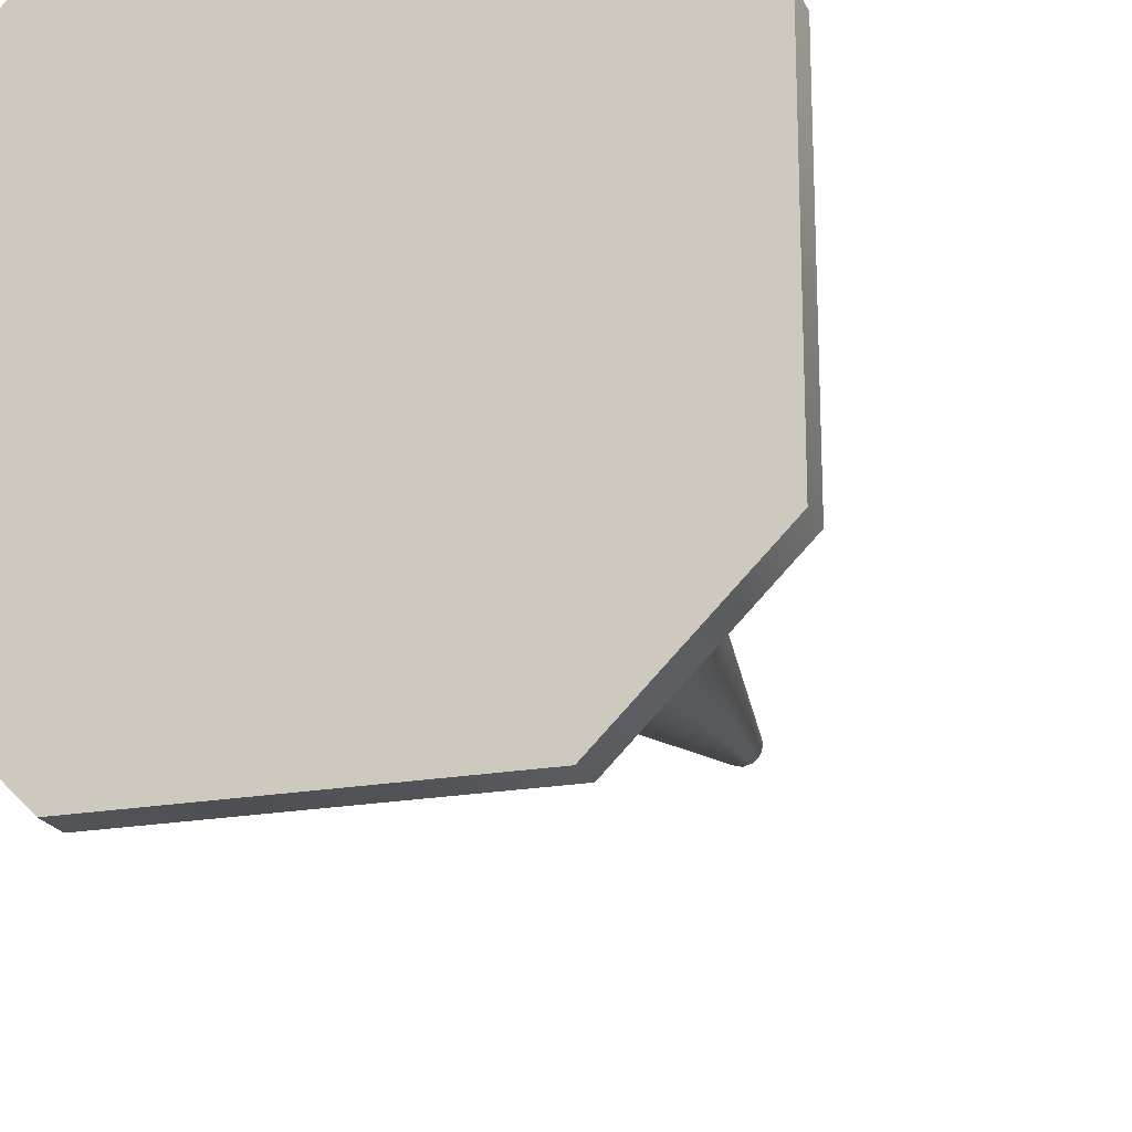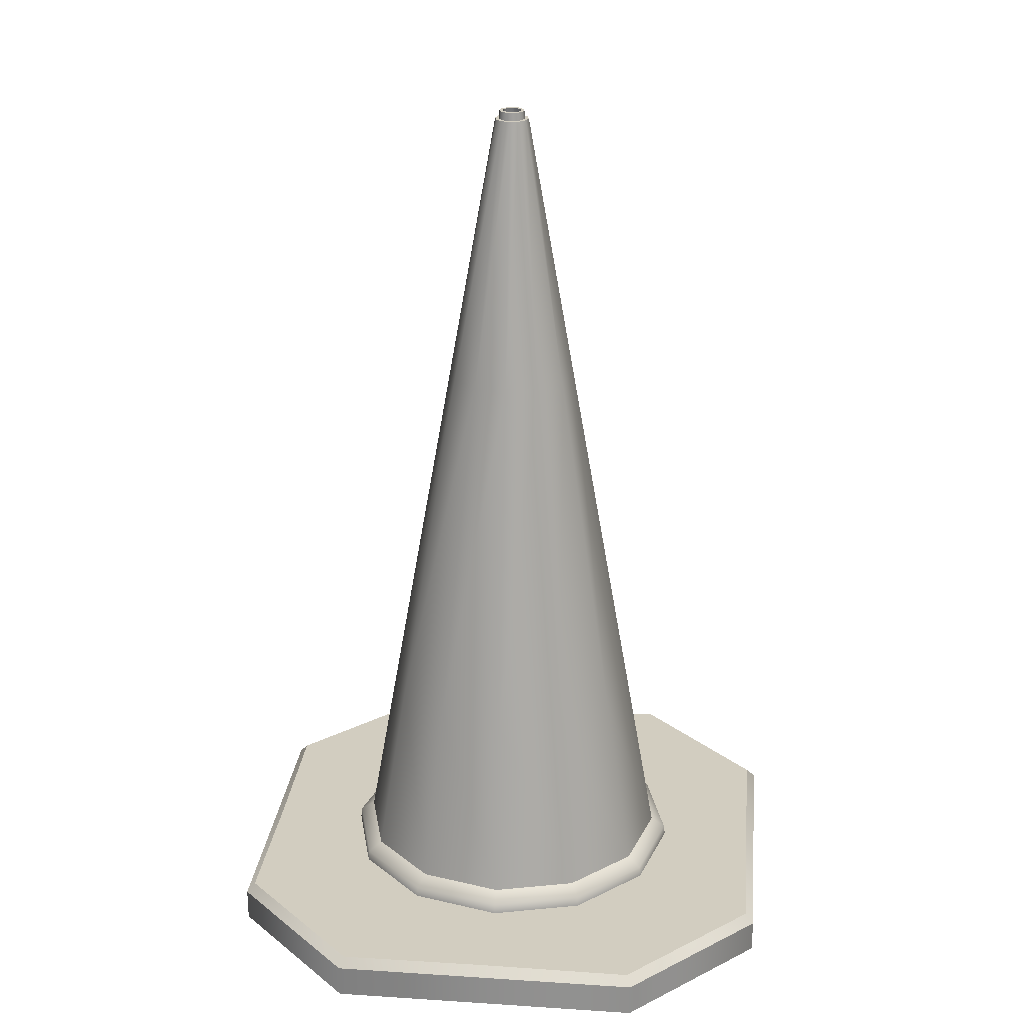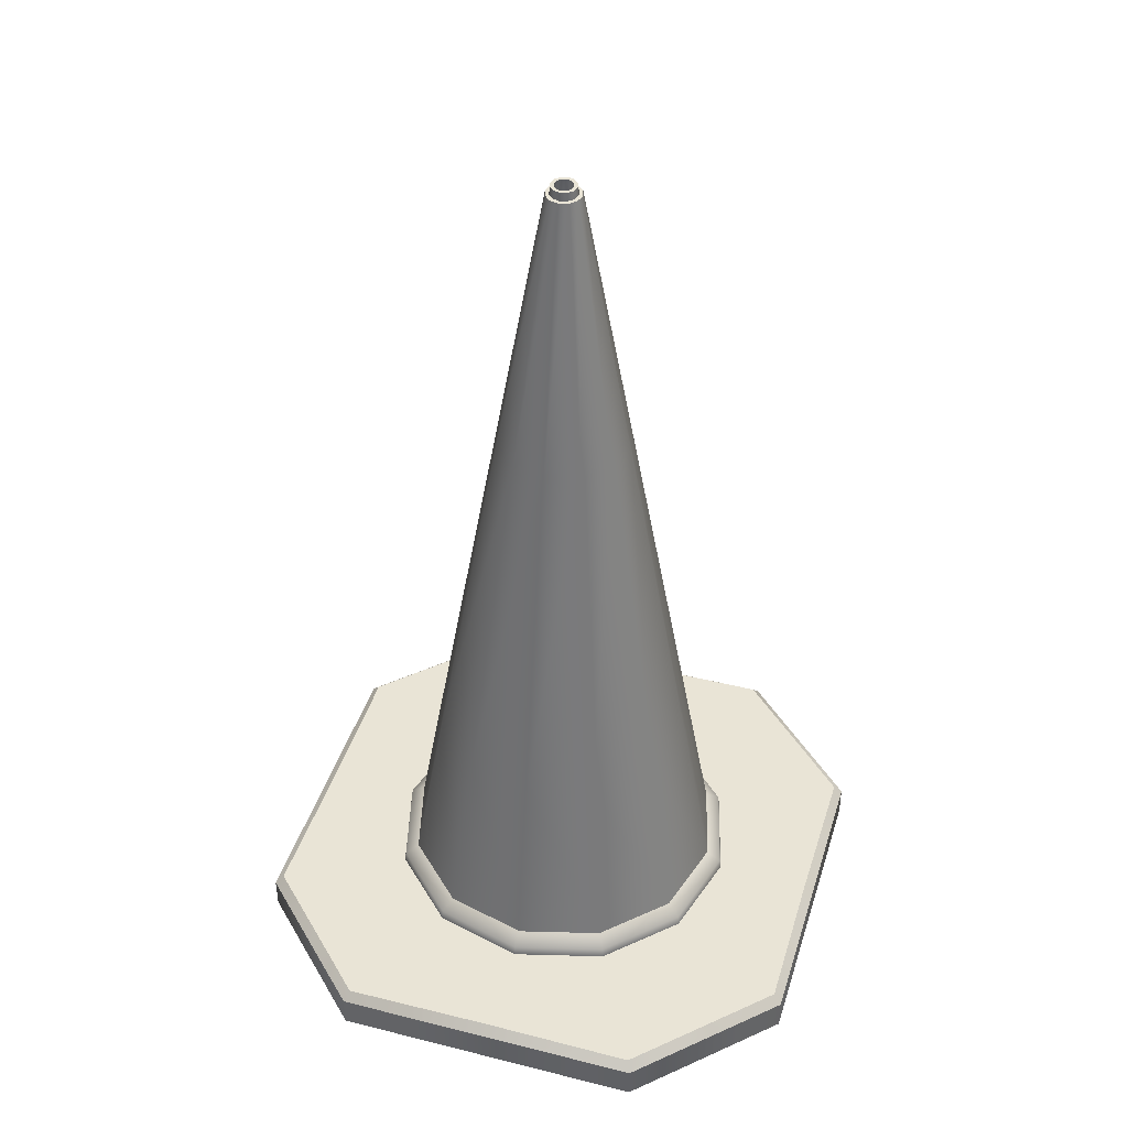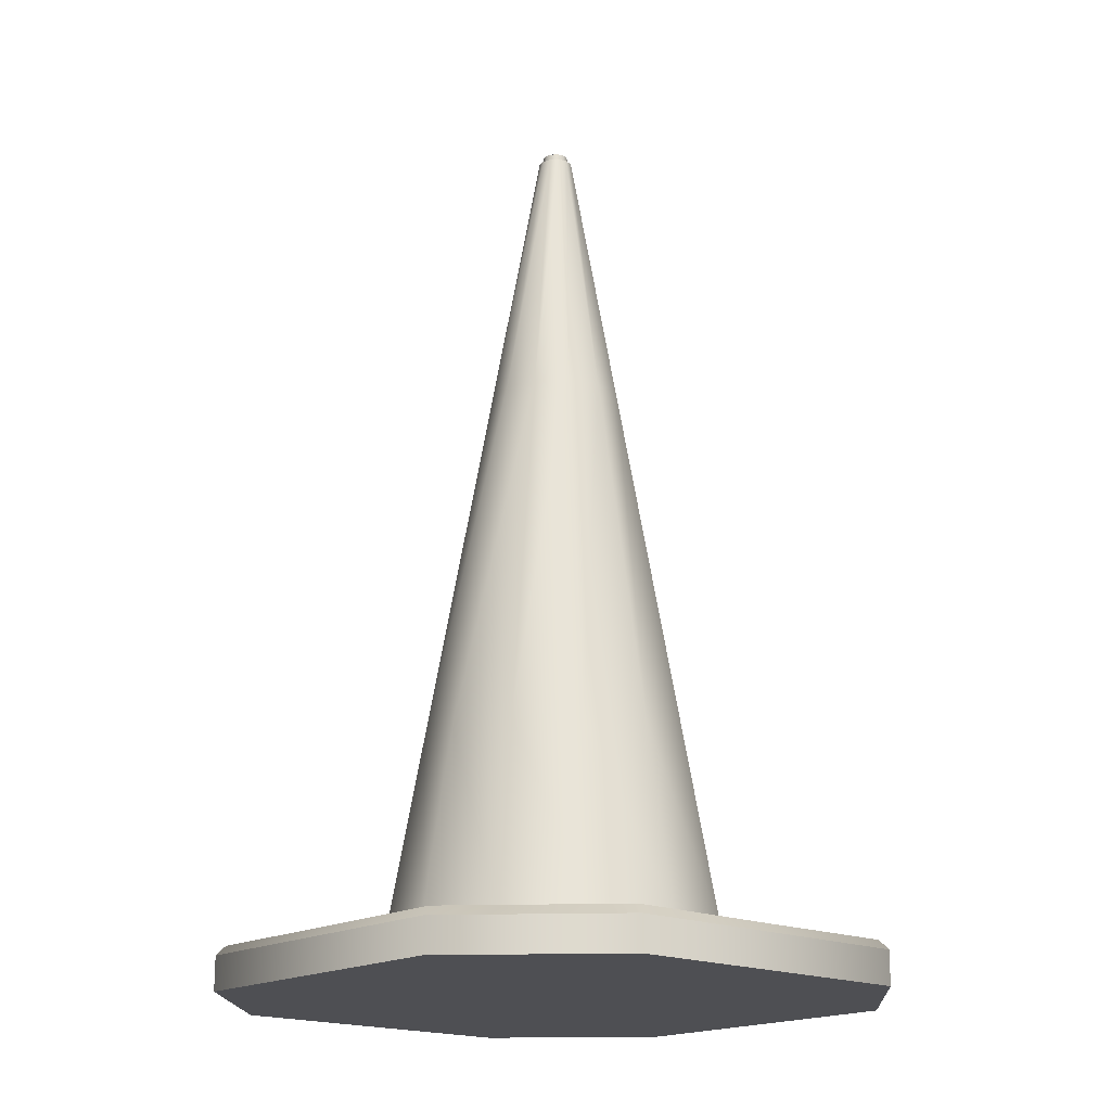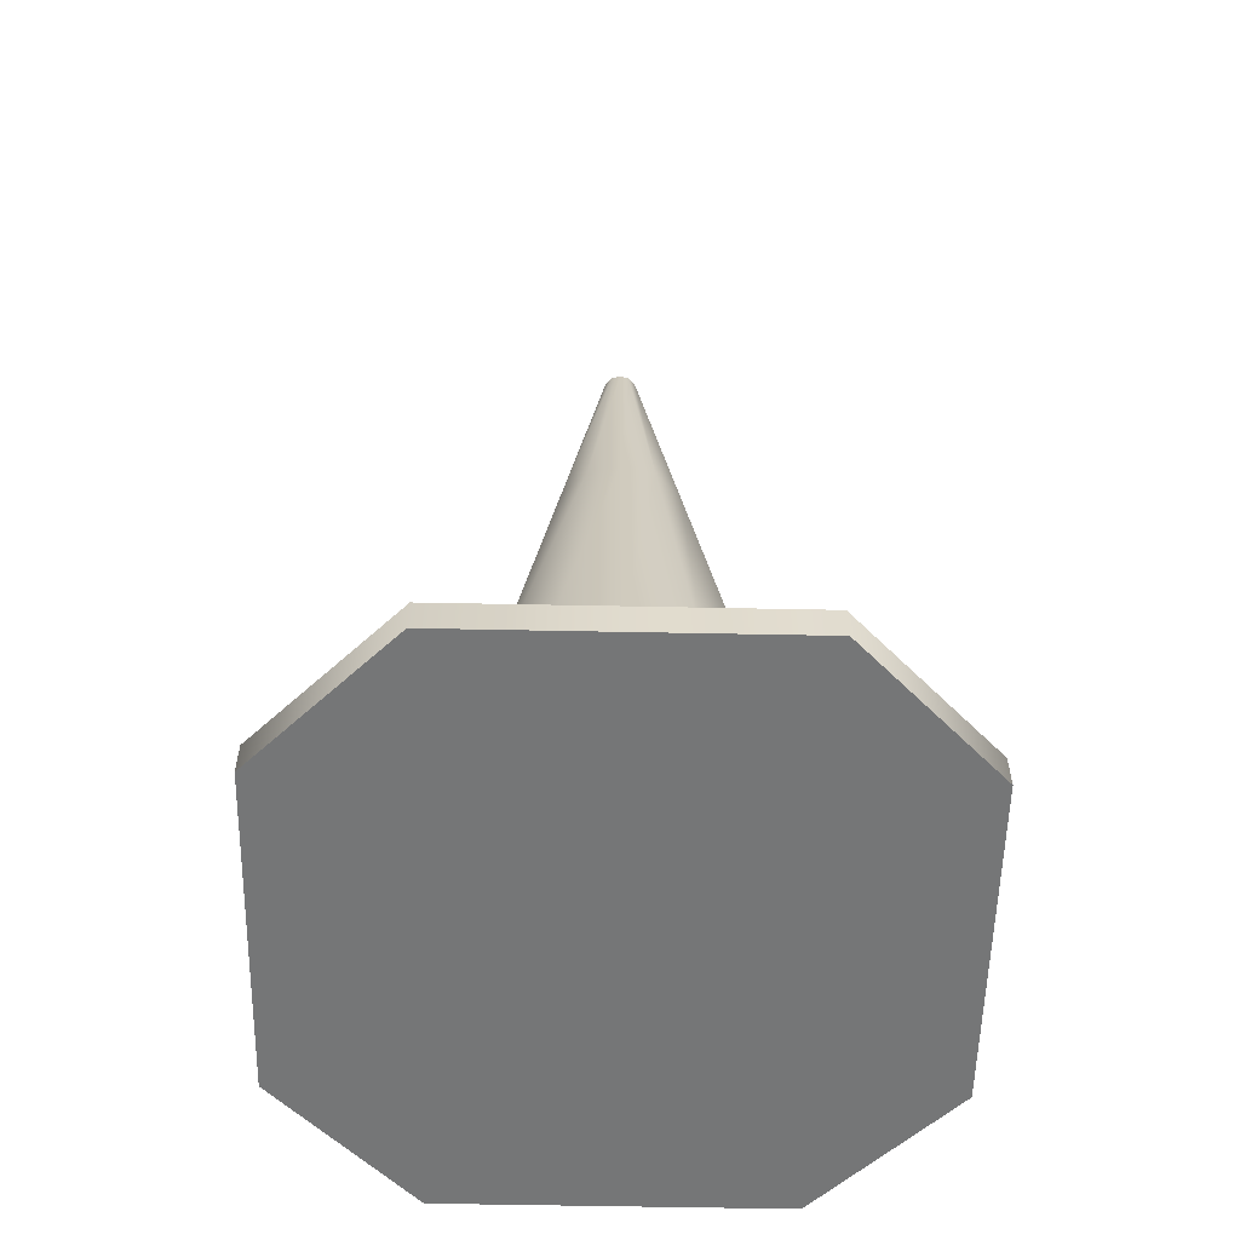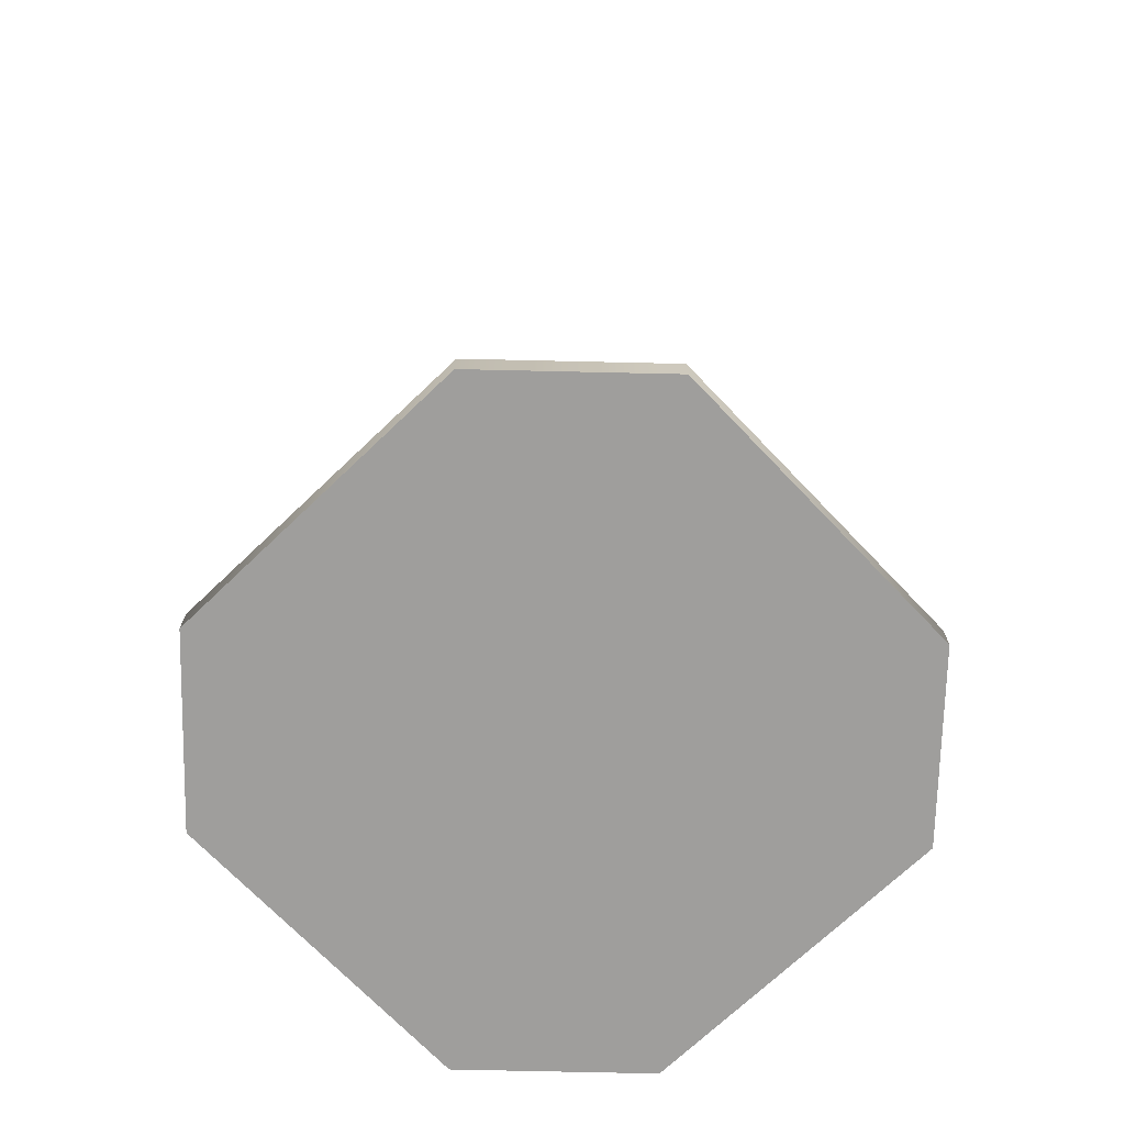
<metadata>
{"format":"obj","ext":"obj","renderer":"f3d","projection":"perspective","resolution":1024,"background":"white","views":[{"elev":-20.1,"azim":18.6,"up":"+Z"},{"elev":24.5,"azim":-83.9,"up":"+Y"},{"elev":42.6,"azim":106.8,"up":"+Y"},{"elev":-18.1,"azim":48.5,"up":"+Y"},{"elev":-56.7,"azim":88.8,"up":"+Y"},{"elev":-71.0,"azim":-46.3,"up":"+Y"}]}
</metadata>
<code>
v  0 0 3.33
v  0 0.3899 3.33
v  -1.824 0.3899 3.33
v  -1.824 0 3.33
v  3.33 0 -0
v  3.33 0.3899 -0
v  3.33 0.3899 1.824
v  3.33 0 1.824
v  0 0 -3.33
v  0 0.3899 -3.33
v  1.824 0.3899 -3.33
v  1.824 0 -3.33
v  -3.33 0 -0
v  -3.33 0.3899 -0
v  -3.33 0.3899 -1.824
v  -3.33 0 -1.824
v  1.824 0 3.33
v  1.824 0.3899 3.33
v  -3.33 0.3899 1.824
v  -3.33 0 1.824
v  3.33 0 -1.824
v  3.33 0.3899 -1.824
v  -1.824 0 -3.33
v  -1.824 0.3899 -3.33
v  -1.056 0.4995 1.829
v  -1.775 0.4995 3.232
v  0 0.4995 3.221
v  0 0.4995 2.112
v  1.775 0.4995 3.232
v  3.232 0.4995 1.775
v  1.829 0.4995 1.056
v  1.056 0.4995 1.829
v  3.221 0.4995 -0
v  2.112 0.4995 -0
v  3.232 0.4995 -1.775
v  1.775 0.4995 -3.232
v  1.056 0.4995 -1.829
v  1.829 0.4995 -1.056
v  0 0.4995 -3.221
v  0 0.4995 -2.112
v  -1.775 0.4995 -3.232
v  -3.232 0.4995 -1.775
v  -1.829 0.4995 -1.056
v  -1.056 0.4995 -1.829
v  -3.221 0.4995 -0
v  -2.112 0.4995 -0
v  -3.232 0.4995 1.775
v  -1.829 0.4995 1.056
v  0 0.6173 2.096
v  -1.048 0.6173 1.815
v  1.048 0.6173 1.815
v  1.815 0.6173 1.048
v  2.096 0.6173 -0
v  1.815 0.6173 -1.048
v  1.048 0.6173 -1.815
v  0 0.6173 -2.096
v  -1.048 0.6173 -1.815
v  -1.815 0.6173 -1.048
v  -2.096 0.6173 -0
v  -1.815 0.6173 1.048
v  0 0.7317 1.926
v  0 2.93 1.534
v  -0.7672 2.93 1.329
v  -0.9631 0.7317 1.668
v  0.9631 0.7317 1.668
v  0.7672 2.93 1.329
v  1.668 0.7317 0.9631
v  1.329 2.93 0.7672
v  1.926 0.7317 -0
v  1.534 2.93 -0
v  1.668 0.7317 -0.9631
v  1.329 2.93 -0.7672
v  0.9631 0.7317 -1.668
v  0.7672 2.93 -1.329
v  0 0.7317 -1.926
v  0 2.93 -1.534
v  -0.9631 0.7317 -1.668
v  -0.7672 2.93 -1.329
v  -1.668 0.7317 -0.9631
v  -1.329 2.93 -0.7672
v  -1.926 0.7317 -0
v  -1.534 2.93 -0
v  -1.668 0.7317 0.9631
v  -1.329 2.93 0.7672
v  0 7.196 0.7739
v  -0.3869 7.196 0.6702
v  0.3869 7.196 0.6702
v  0.6702 7.196 0.3869
v  0.7739 7.196 -0
v  0.6702 7.196 -0.3869
v  0.3869 7.196 -0.6702
v  0 7.196 -0.7739
v  -0.3869 7.196 -0.6702
v  -0.6702 7.196 -0.3869
v  -0.7739 7.196 -0
v  -0.6702 7.196 0.3869
v  0 10.4 0.2023
v  -0.1012 10.4 0.1752
v  0.1012 10.4 0.1752
v  0.1752 10.4 0.1012
v  0.2023 10.4 -0
v  0.1752 10.4 -0.1012
v  0.1012 10.4 -0.1752
v  0 10.4 -0.2023
v  -0.1012 10.4 -0.1752
v  -0.1752 10.4 -0.1012
v  -0.2023 10.4 -0
v  -0.1752 10.4 0.1012
v  -0.1249 9.784 -0.2164
v  -0.2164 9.784 -0.1249
v  -0.2498 9.784 -0
v  0 9.784 -0.2498
v  0 10.4 0.1581
v  -0.0791 10.4 0.1369
v  0.0791 10.4 0.1369
v  0.1369 10.4 0.0791
v  0.1581 10.4 -0
v  0.1369 10.4 -0.0791
v  0.0791 10.4 -0.1369
v  0 10.4 -0.1581
v  -0.0791 10.4 -0.1369
v  -0.1369 10.4 -0.0791
v  -0.1581 10.4 -0
v  -0.1369 10.4 0.0791
v  0 10.5 0.1491
v  -0.0745 10.5 0.1291
v  0.0745 10.5 0.1291
v  0.1291 10.5 0.0745
v  0.1491 10.5 -0
v  0.1291 10.5 -0.0745
v  0.0745 10.5 -0.1291
v  0 10.5 -0.1491
v  -0.0745 10.5 -0.1291
v  -0.1291 10.5 -0.0745
v  -0.1491 10.5 -0
v  -0.1291 10.5 0.0745
v  0 10.5 0.1095
v  -0.0548 10.5 0.0948
v  0.0548 10.5 0.0948
v  0.0948 10.5 0.0548
v  0.1095 10.5 -0
v  0.0948 10.5 -0.0548
v  0.0548 10.5 -0.0948
v  0 10.5 -0.1095
v  -0.0548 10.5 -0.0948
v  -0.0948 10.5 -0.0548
v  -0.1095 10.5 -0
v  -0.0948 10.5 0.0548
v  0 9.784 0.2498
v  -0.1249 9.784 0.2164
v  0.1249 9.784 0.2164
v  0.2164 9.784 0.1249
v  0.2498 9.784 -0
v  0.2164 9.784 -0.1249
v  0.1249 9.784 -0.2164
v  -0.2164 9.784 0.1249
g Box001
f 1 2 3 4
f 5 6 7 8
f 9 10 11 12
f 13 14 15 16
f 17 8 7 18
f 3 19 20 4
f 21 12 11 22
f 23 16 15 24
f 25 26 27 28
f 29 30 31 32
f 31 30 33 34
f 35 36 37 38
f 37 36 39 40
f 41 42 43 44
f 43 42 45 46
f 47 26 25 48
f 23 24 10 9
f 44 40 39 41
f 21 22 6 5
f 38 34 33 35
f 20 19 14 13
f 48 46 45 47
f 17 18 2 1
f 32 28 27 29
f 28 49 50 25
f 32 51 49 28
f 31 52 51 32
f 34 53 52 31
f 38 54 53 34
f 37 55 54 38
f 40 56 55 37
f 44 57 56 40
f 43 58 57 44
f 46 59 58 43
f 48 60 59 46
f 25 50 60 48
f 61 62 63 64
f 65 66 62 61
f 67 68 66 65
f 69 70 68 67
f 71 72 70 69
f 73 74 72 71
f 75 76 74 73
f 77 78 76 75
f 79 80 78 77
f 81 82 80 79
f 83 84 82 81
f 64 63 84 83
f 85 86 63 62
f 87 85 62 66
f 88 87 66 68
f 89 88 68 70
f 90 89 70 72
f 91 90 72 74
f 92 91 74 76
f 93 92 76 78
f 94 93 78 80
f 95 94 80 82
f 96 95 82 84
f 86 96 84 63
f 97 98 86 85
f 99 97 85 87
f 100 99 87 88
f 101 100 88 89
f 102 101 89 90
f 103 102 90 91
f 104 103 91 92
f 105 104 92 93
f 106 105 93 94
f 107 106 94 95
f 108 107 95 96
f 98 108 96 86
f 13 1 4 20
f 5 8 17 1
f 9 12 21 5
f 13 16 23 9
f 1 13 9 5
f 109 110 111 112
f 98 97 113 114
f 97 99 115 113
f 99 100 116 115
f 100 101 117 116
f 101 102 118 117
f 102 103 119 118
f 103 104 120 119
f 104 105 121 120
f 105 106 122 121
f 106 107 123 122
f 107 108 124 123
f 108 98 114 124
f 114 113 125 126
f 113 115 127 125
f 115 116 128 127
f 116 117 129 128
f 117 118 130 129
f 118 119 131 130
f 119 120 132 131
f 120 121 133 132
f 121 122 134 133
f 122 123 135 134
f 123 124 136 135
f 124 114 126 136
f 126 125 137 138
f 125 127 139 137
f 127 128 140 139
f 128 129 141 140
f 129 130 142 141
f 130 131 143 142
f 131 132 144 143
f 132 133 145 144
f 133 134 146 145
f 134 135 147 146
f 135 136 148 147
f 136 126 138 148
f 138 137 149 150
f 137 139 151 149
f 139 140 152 151
f 140 141 153 152
f 141 142 154 153
f 142 143 155 154
f 143 144 112 155
f 144 145 109 112
f 145 146 110 109
f 146 147 111 110
f 147 148 156 111
f 148 138 150 156
f 2 27 26 3
f 6 33 30 7
f 10 39 36 11
f 14 45 42 15
f 47 19 3 26
f 29 18 7 30
f 41 24 15 42
f 35 22 11 36
f 41 39 10 24
f 35 33 6 22
f 47 45 14 19
f 29 27 2 18
f 61 64 50 49
f 65 61 49 51
f 67 65 51 52
f 69 67 52 53
f 71 69 53 54
f 73 71 54 55
f 75 73 55 56
f 77 75 56 57
f 79 77 57 58
f 81 79 58 59
f 83 81 59 60
f 64 83 60 50
f 154 155 112 153
f 151 152 153 149
f 156 150 149 111
f 153 112 111 149

</code>
